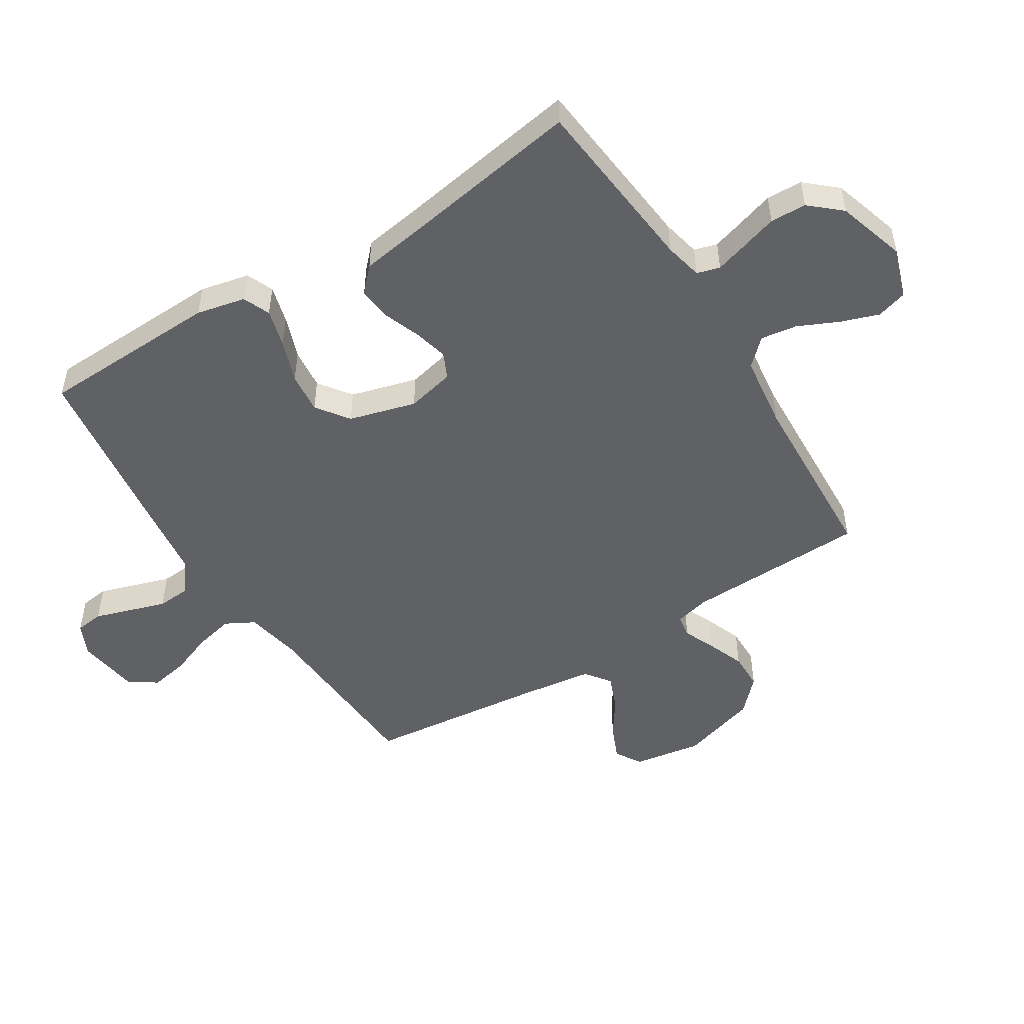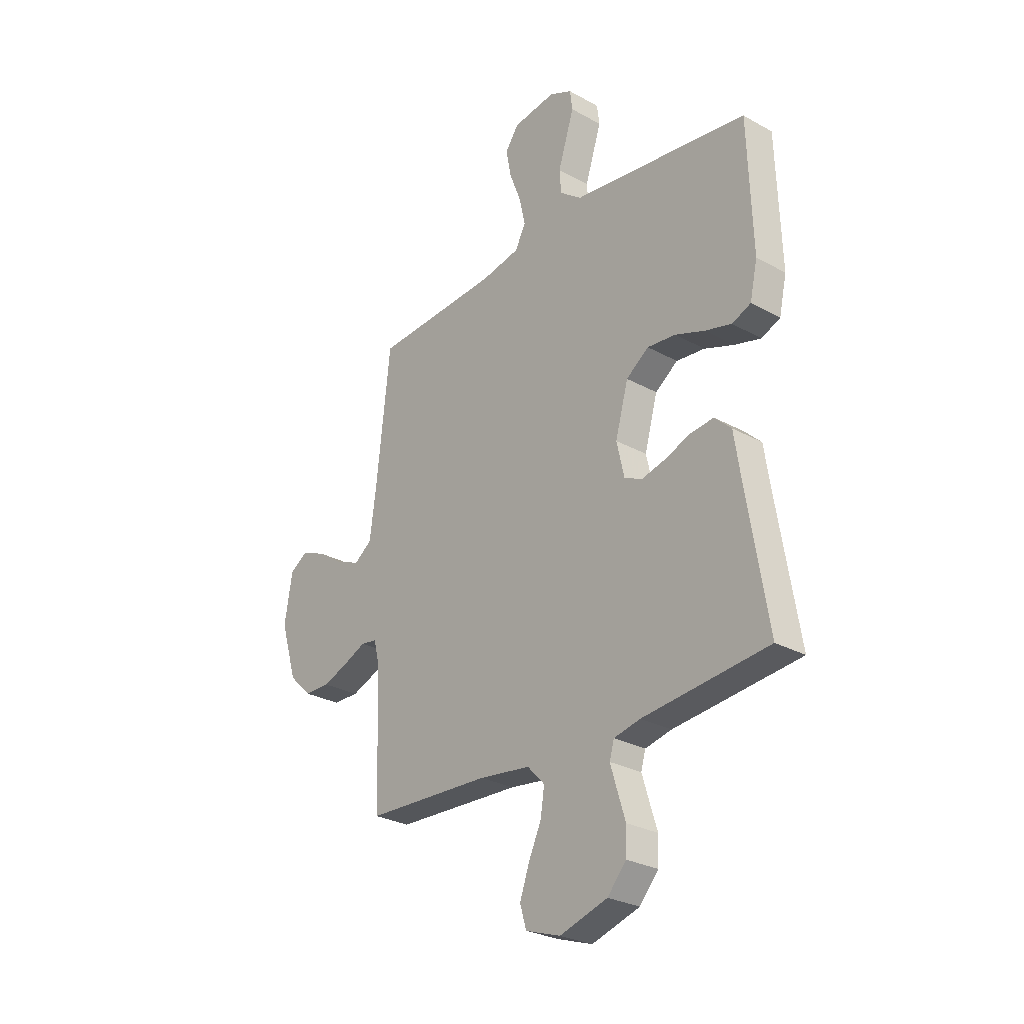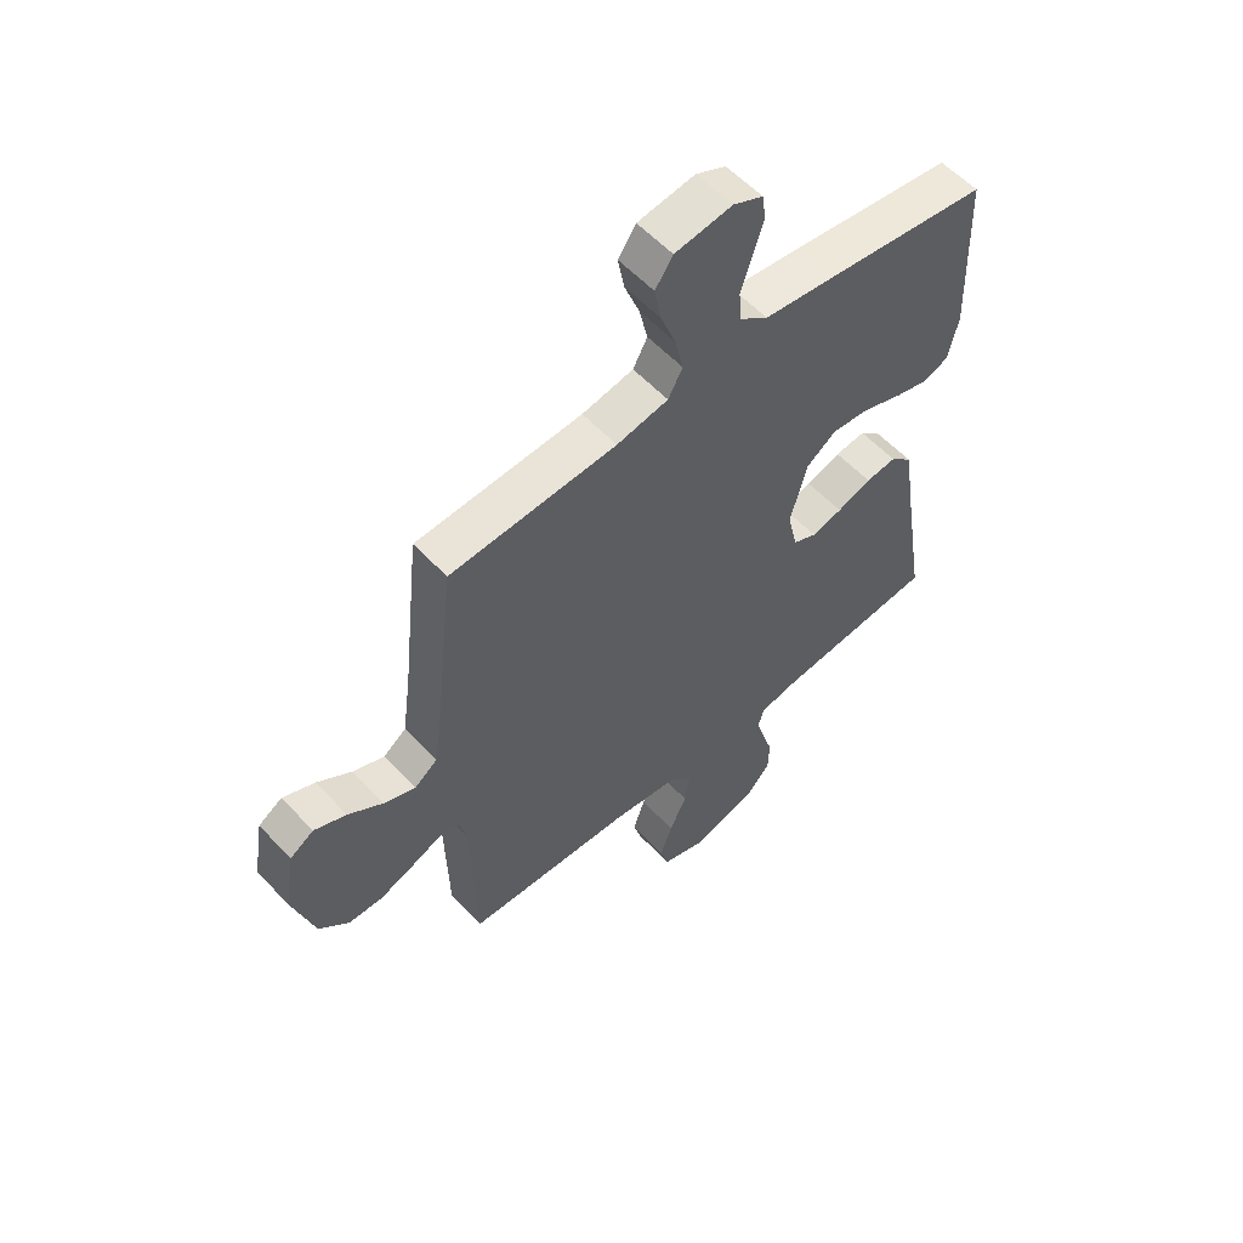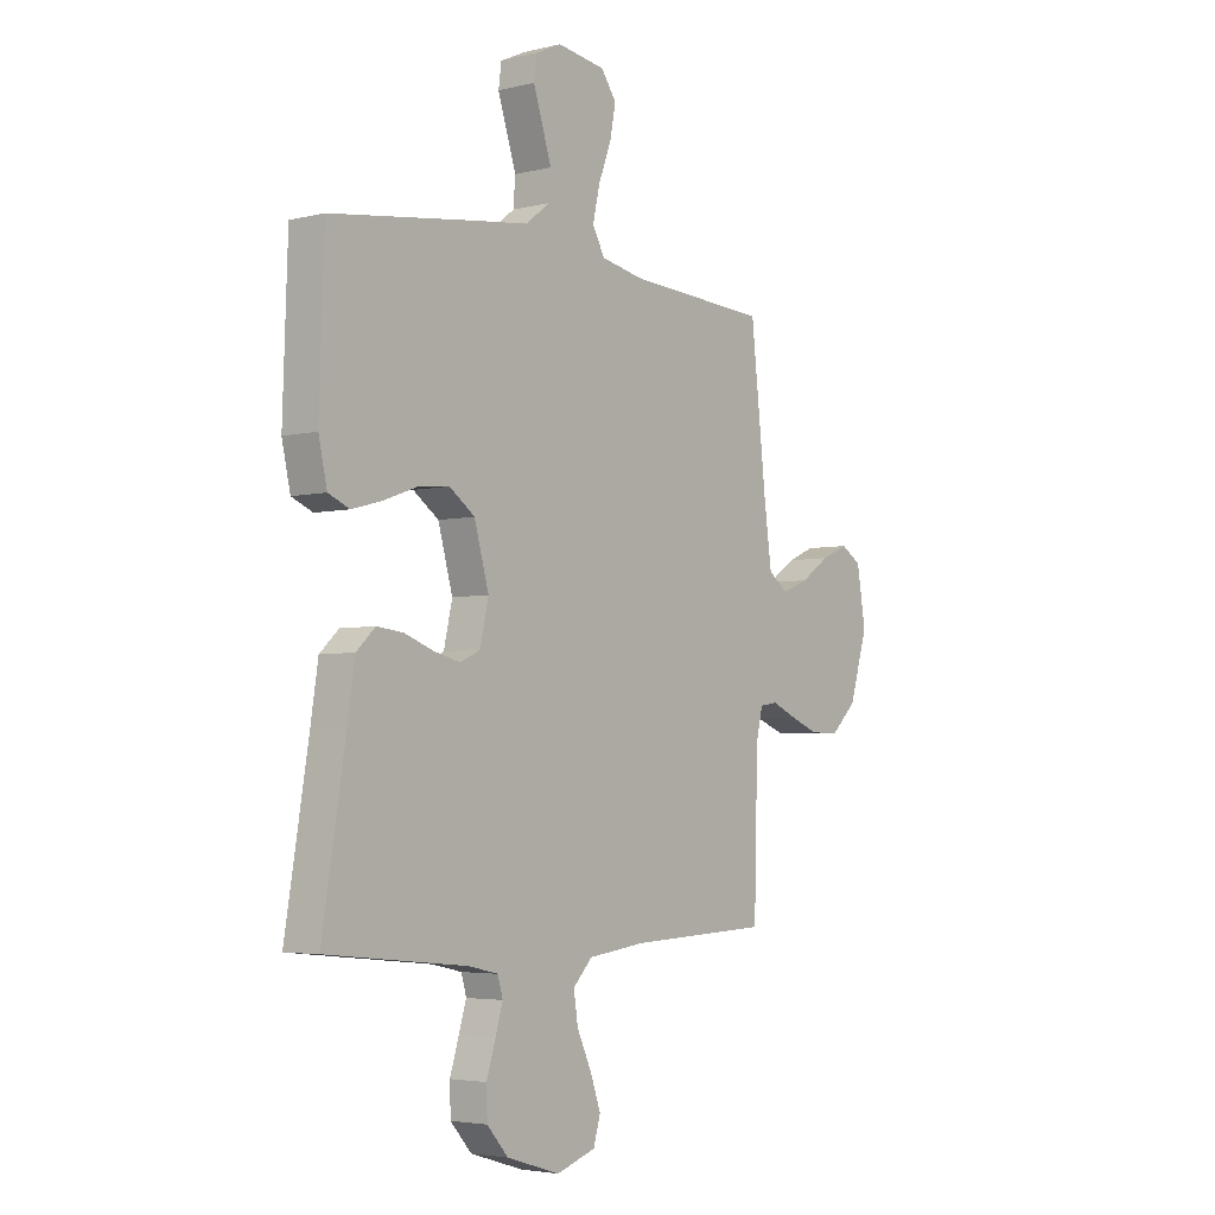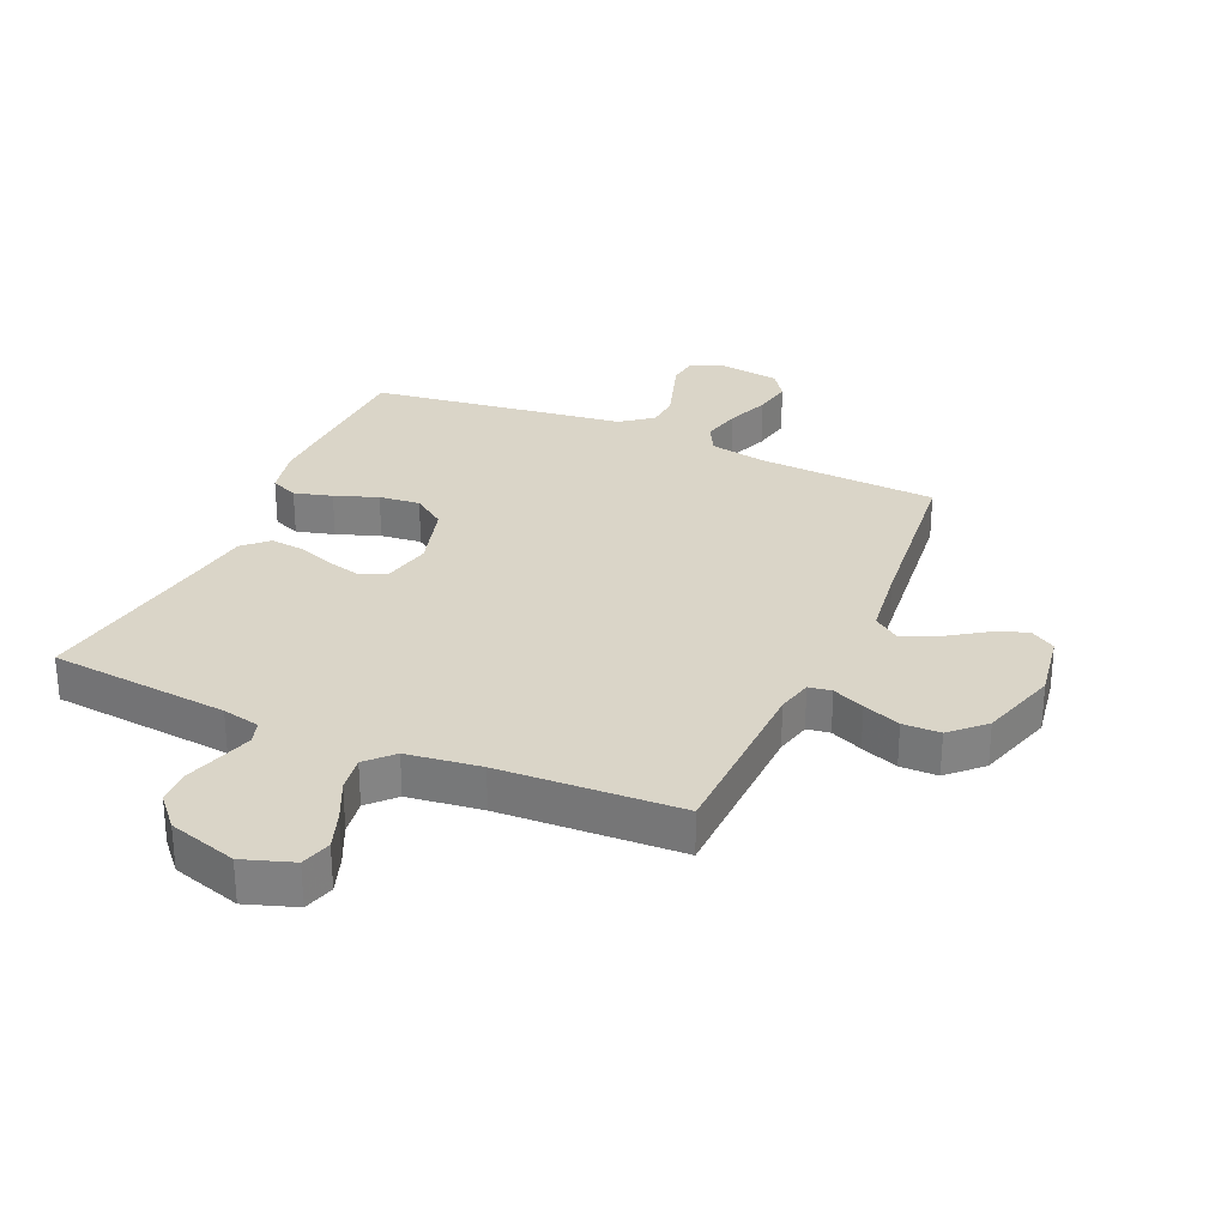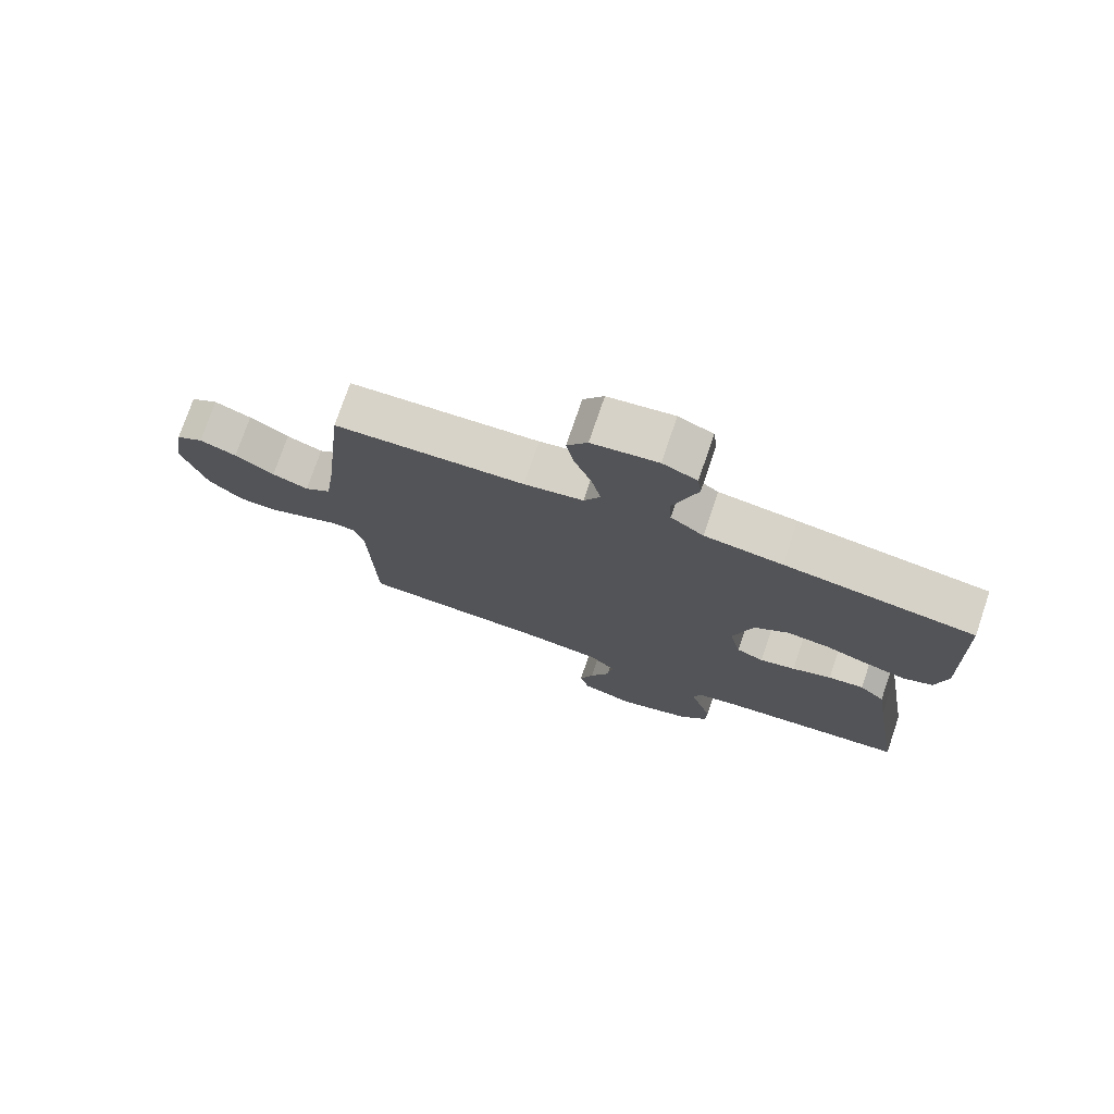
<metadata>
{"format":"obj","ext":"obj","renderer":"f3d","projection":"perspective","resolution":1024,"background":"white","views":[{"elev":-50.2,"azim":122.1,"up":"+Y"},{"elev":-27.7,"azim":49.7,"up":"+Z"},{"elev":56.9,"azim":-42.3,"up":"+Z"},{"elev":-4.1,"azim":128.5,"up":"+Z"},{"elev":29.2,"azim":-156.2,"up":"+Y"},{"elev":75.7,"azim":18.8,"up":"+Z"}]}
</metadata>
<code>
v -0.5 0.07 -0.5
v -0.508 0.07 -0.2
v -0.522 0.07 -0.141
v -0.56 0.07 -0.135
v -0.613 0.07 -0.158
v -0.675 0.07 -0.182
v -0.737 0.07 -0.181
v -0.791 0.07 -0.129
v -0.83 0.07 0
v -0.811 0.07 0.113
v -0.768 0.07 0.14
v -0.71 0.07 0.115
v -0.648 0.07 0.073
v -0.591 0.07 0.05
v -0.549 0.07 0.081
v -0.533 0.07 0.2
v -0.5 0.07 0.5
v -0.2 0.07 0.517
v -0.107 0.07 0.535
v -0.081 0.07 0.583
v -0.096 0.07 0.649
v -0.123 0.07 0.72
v -0.135 0.07 0.784
v -0.103 0.07 0.83
v 0 0.07 0.845
v 0.054 0.07 0.82
v 0.06 0.07 0.773
v 0.041 0.07 0.714
v 0.021 0.07 0.652
v 0.025 0.07 0.597
v 0.077 0.07 0.557
v 0.2 0.07 0.541
v 0.5 0.07 0.5
v 0.51 0.07 0.2
v 0.492 0.07 0.119
v 0.447 0.07 0.1
v 0.384 0.07 0.117
v 0.313 0.07 0.143
v 0.245 0.07 0.15
v 0.191 0.07 0.111
v 0.16 0.07 0
v 0.178 0.07 -0.08
v 0.221 0.07 -0.1
v 0.277 0.07 -0.086
v 0.339 0.07 -0.063
v 0.395 0.07 -0.057
v 0.435 0.07 -0.095
v 0.451 0.07 -0.2
v 0.5 0.07 -0.5
v 0.2 0.07 -0.53
v 0.137 0.07 -0.544
v 0.126 0.07 -0.582
v 0.142 0.07 -0.635
v 0.161 0.07 -0.696
v 0.159 0.07 -0.756
v 0.114 0.07 -0.807
v 0 0.07 -0.842
v -0.083 0.07 -0.814
v -0.098 0.07 -0.763
v -0.076 0.07 -0.7
v -0.045 0.07 -0.633
v -0.036 0.07 -0.573
v -0.077 0.07 -0.53
v -0.2 0.07 -0.514
v -0.5 0 -0.5
v -0.508 0 -0.2
v -0.522 0 -0.141
v -0.56 0 -0.135
v -0.613 0 -0.158
v -0.675 0 -0.182
v -0.737 0 -0.181
v -0.791 0 -0.129
v -0.83 0 0
v -0.811 0 0.113
v -0.768 0 0.14
v -0.71 0 0.115
v -0.648 0 0.073
v -0.591 0 0.05
v -0.549 0 0.081
v -0.533 0 0.2
v -0.5 0 0.5
v -0.2 0 0.517
v -0.107 0 0.535
v -0.081 0 0.583
v -0.096 0 0.649
v -0.123 0 0.72
v -0.135 0 0.784
v -0.103 0 0.83
v 0 0 0.845
v 0.054 0 0.82
v 0.06 0 0.773
v 0.041 0 0.714
v 0.021 0 0.652
v 0.025 0 0.597
v 0.077 0 0.557
v 0.2 0 0.541
v 0.5 0 0.5
v 0.51 0 0.2
v 0.492 0 0.119
v 0.447 0 0.1
v 0.384 0 0.117
v 0.313 0 0.143
v 0.245 0 0.15
v 0.191 0 0.111
v 0.16 0 0
v 0.178 0 -0.08
v 0.221 0 -0.1
v 0.277 0 -0.086
v 0.339 0 -0.063
v 0.395 0 -0.057
v 0.435 0 -0.095
v 0.451 0 -0.2
v 0.5 0 -0.5
v 0.2 0 -0.53
v 0.137 0 -0.544
v 0.126 0 -0.582
v 0.142 0 -0.635
v 0.161 0 -0.696
v 0.159 0 -0.756
v 0.114 0 -0.807
v 0 0 -0.842
v -0.083 0 -0.814
v -0.098 0 -0.763
v -0.076 0 -0.7
v -0.045 0 -0.633
v -0.036 0 -0.573
v -0.077 0 -0.53
v -0.2 0 -0.514
f 58 59 60 61
f 56 57 58 61
f 56 61 62
f 53 54 55 56
f 52 53 56 62
f 51 52 62 63
f 48 49 50
f 44 45 46 47
f 43 44 47 48
f 35 36 37 38
f 33 34 35 38
f 31 32 33 38
f 30 31 38 39
f 26 27 28 29
f 24 25 26 29
f 24 29 30
f 21 22 23 24
f 20 21 24 30
f 19 20 30 39
f 16 17 18
f 15 16 18 19
f 10 11 12 13
f 10 13 14
f 9 10 14
f 8 9 14
f 7 8 14 15
f 4 5 6 7
f 64 1 2
f 64 2 3
f 63 64 3
f 51 63 3
f 43 48 50 51
f 42 43 51 3
f 41 42 3 4
f 40 41 4
f 15 19 39 40
f 4 7 15 40
f 125 124 123 122
f 125 122 121 120
f 126 125 120
f 120 119 118 117
f 126 120 117 116
f 127 126 116 115
f 114 113 112
f 111 110 109 108
f 112 111 108 107
f 102 101 100 99
f 102 99 98 97
f 102 97 96 95
f 103 102 95 94
f 93 92 91 90
f 93 90 89 88
f 94 93 88
f 88 87 86 85
f 94 88 85 84
f 103 94 84 83
f 82 81 80
f 83 82 80 79
f 77 76 75 74
f 78 77 74
f 78 74 73
f 78 73 72
f 79 78 72 71
f 71 70 69 68
f 66 65 128
f 67 66 128
f 67 128 127
f 67 127 115
f 115 114 112 107
f 67 115 107 106
f 68 67 106 105
f 68 105 104
f 104 103 83 79
f 104 79 71 68
f 1 65 66 2
f 2 66 67 3
f 3 67 68 4
f 4 68 69 5
f 5 69 70 6
f 6 70 71 7
f 7 71 72 8
f 8 72 73 9
f 9 73 74 10
f 10 74 75 11
f 11 75 76 12
f 12 76 77 13
f 13 77 78 14
f 14 78 79 15
f 15 79 80 16
f 16 80 81 17
f 17 81 82 18
f 18 82 83 19
f 19 83 84 20
f 20 84 85 21
f 21 85 86 22
f 22 86 87 23
f 23 87 88 24
f 24 88 89 25
f 25 89 90 26
f 26 90 91 27
f 27 91 92 28
f 28 92 93 29
f 29 93 94 30
f 30 94 95 31
f 31 95 96 32
f 32 96 97 33
f 33 97 98 34
f 34 98 99 35
f 35 99 100 36
f 36 100 101 37
f 37 101 102 38
f 38 102 103 39
f 39 103 104 40
f 40 104 105 41
f 41 105 106 42
f 42 106 107 43
f 43 107 108 44
f 44 108 109 45
f 45 109 110 46
f 46 110 111 47
f 47 111 112 48
f 48 112 113 49
f 49 113 114 50
f 50 114 115 51
f 51 115 116 52
f 52 116 117 53
f 53 117 118 54
f 54 118 119 55
f 55 119 120 56
f 56 120 121 57
f 57 121 122 58
f 58 122 123 59
f 59 123 124 60
f 60 124 125 61
f 61 125 126 62
f 62 126 127 63
f 63 127 128 64
f 64 128 65 1

</code>
